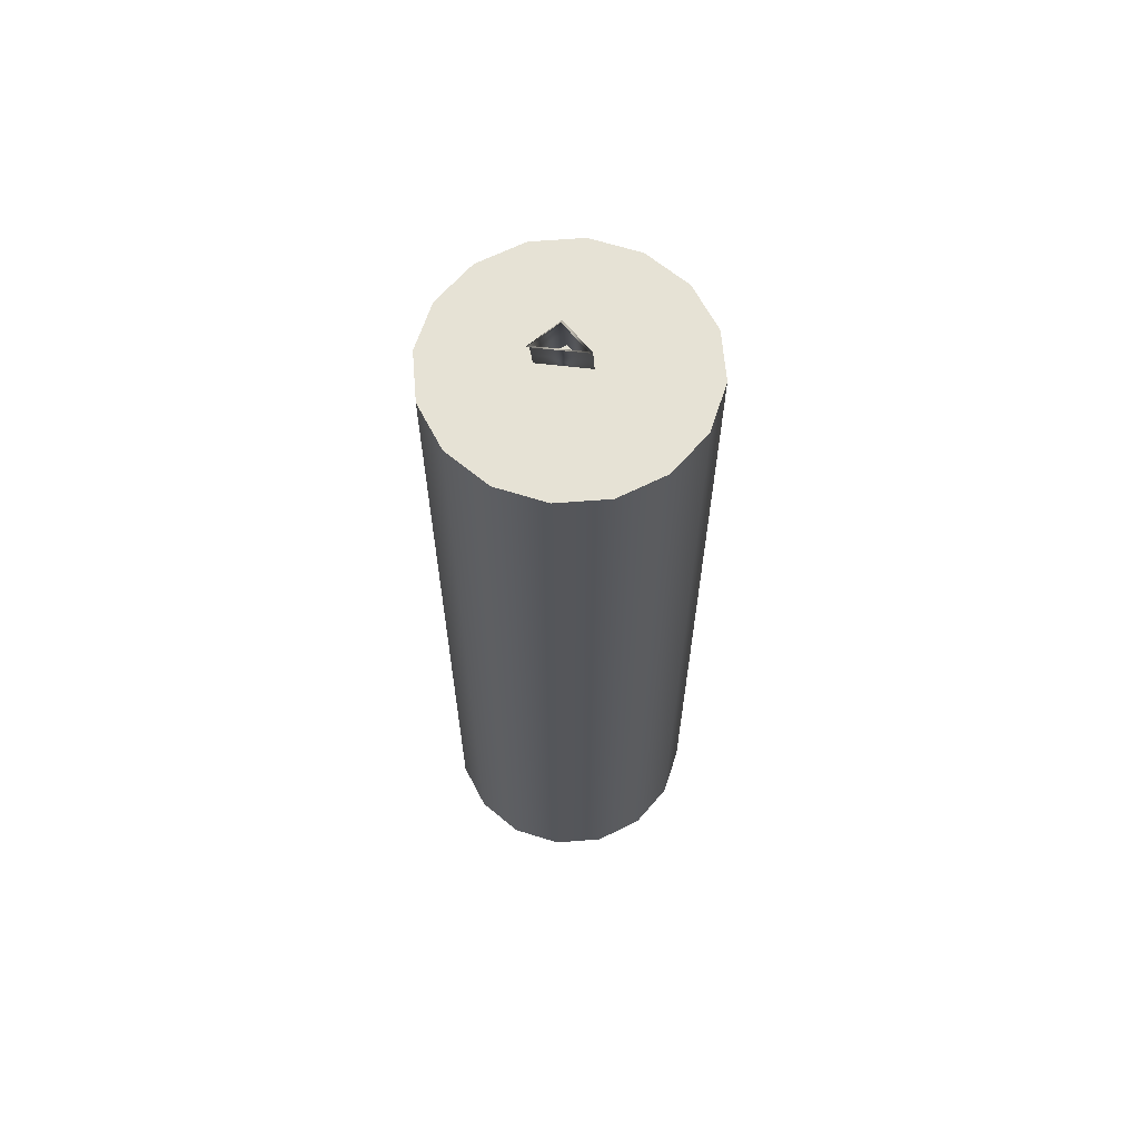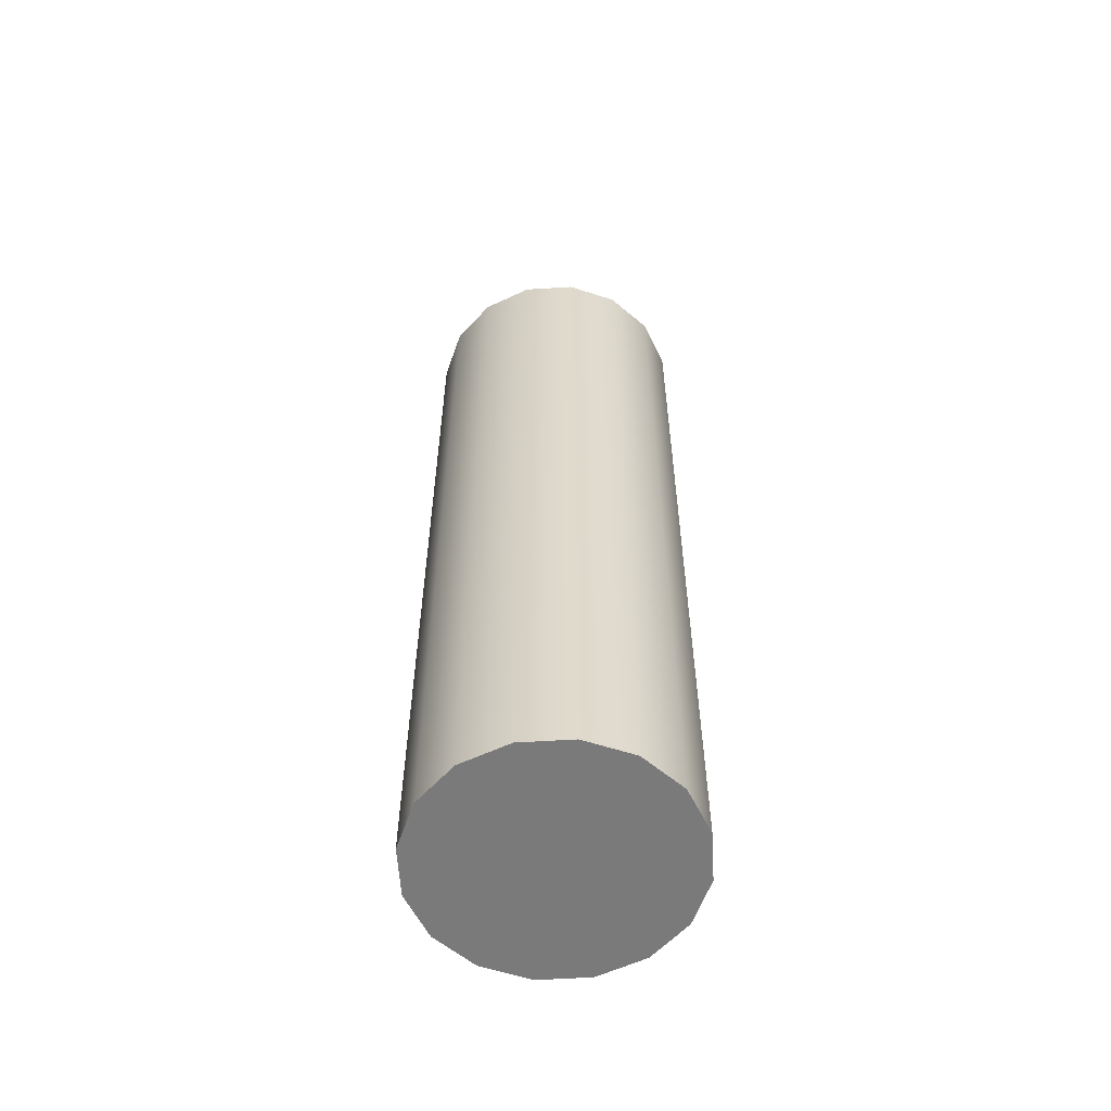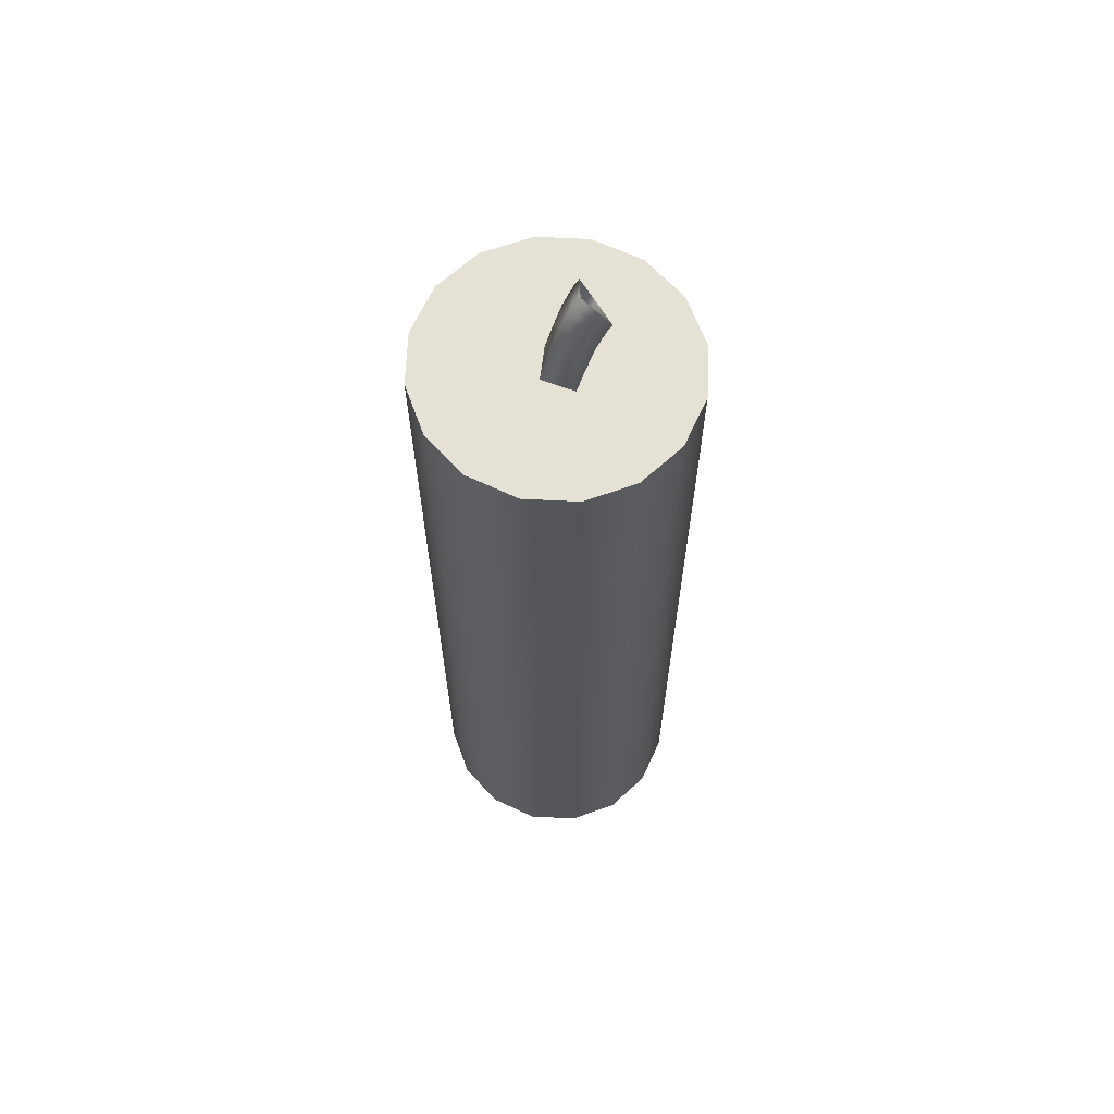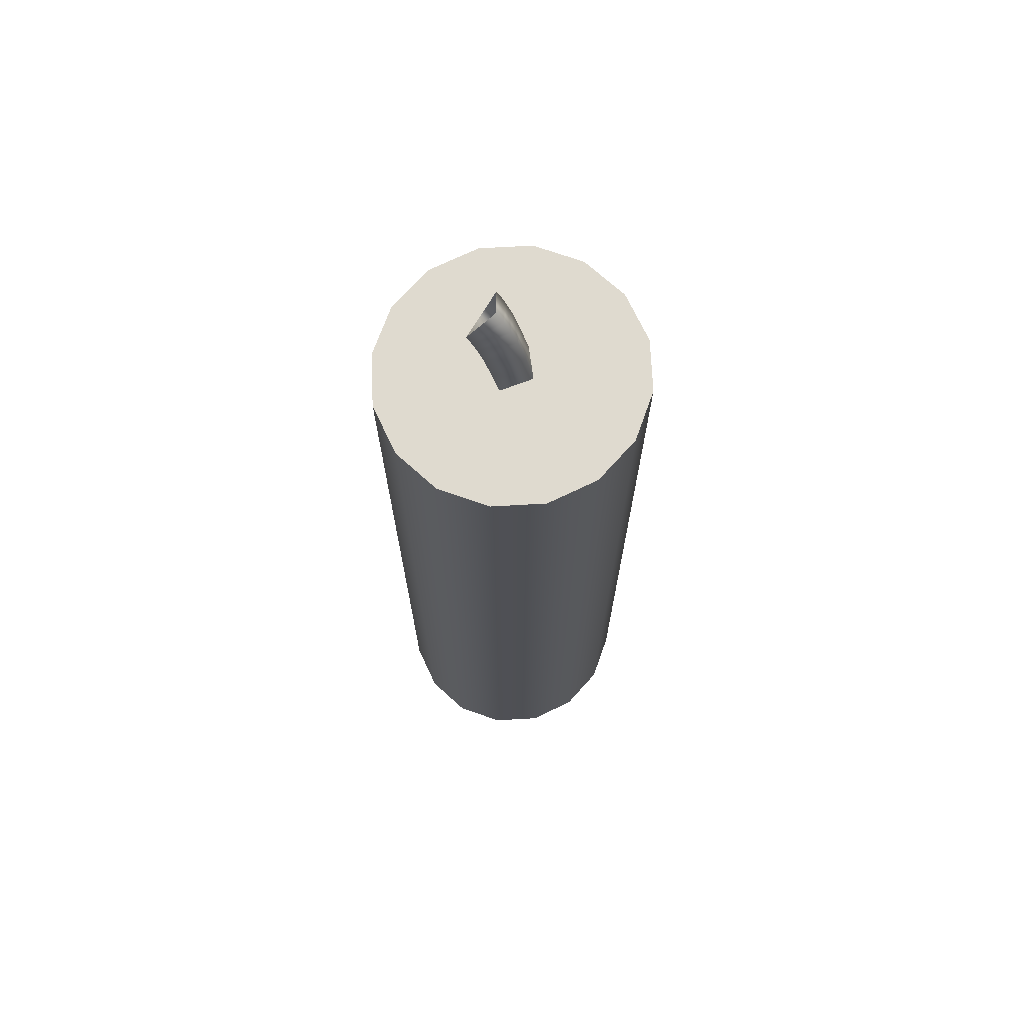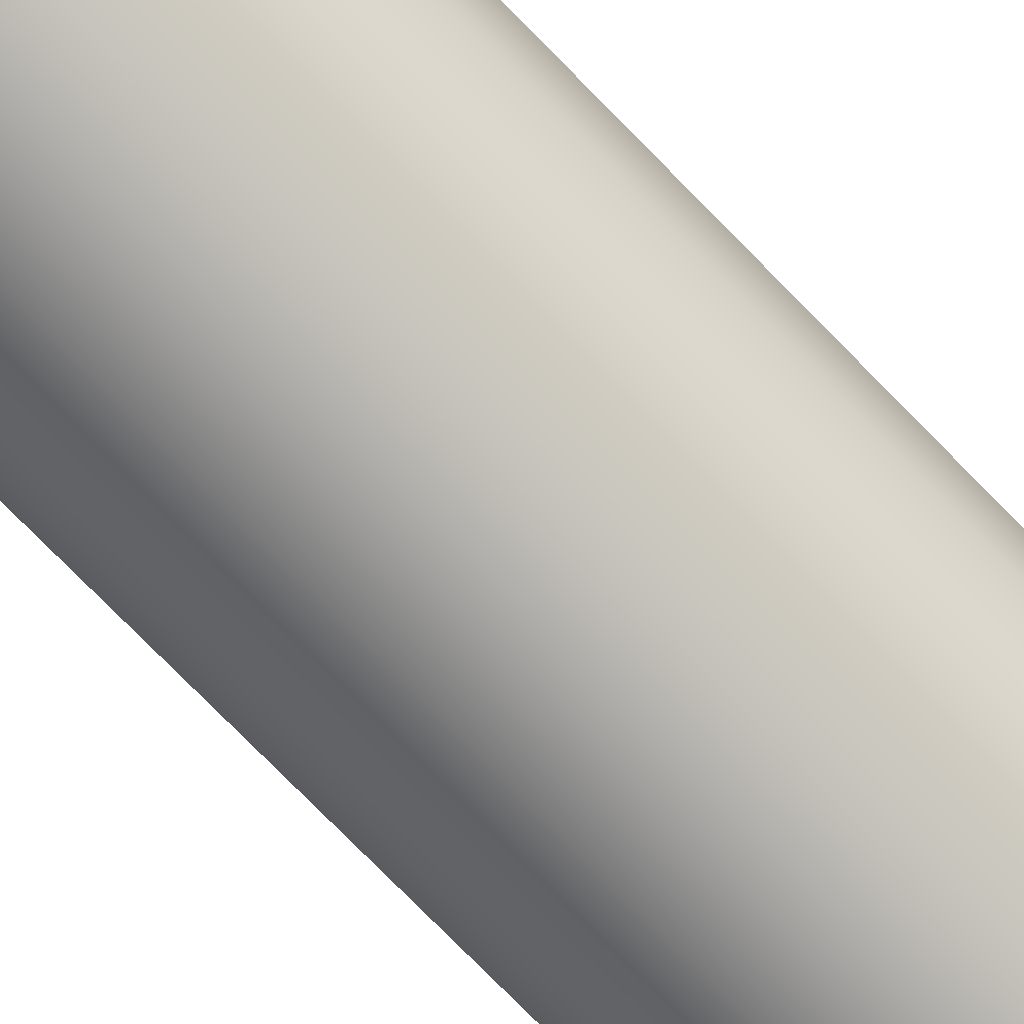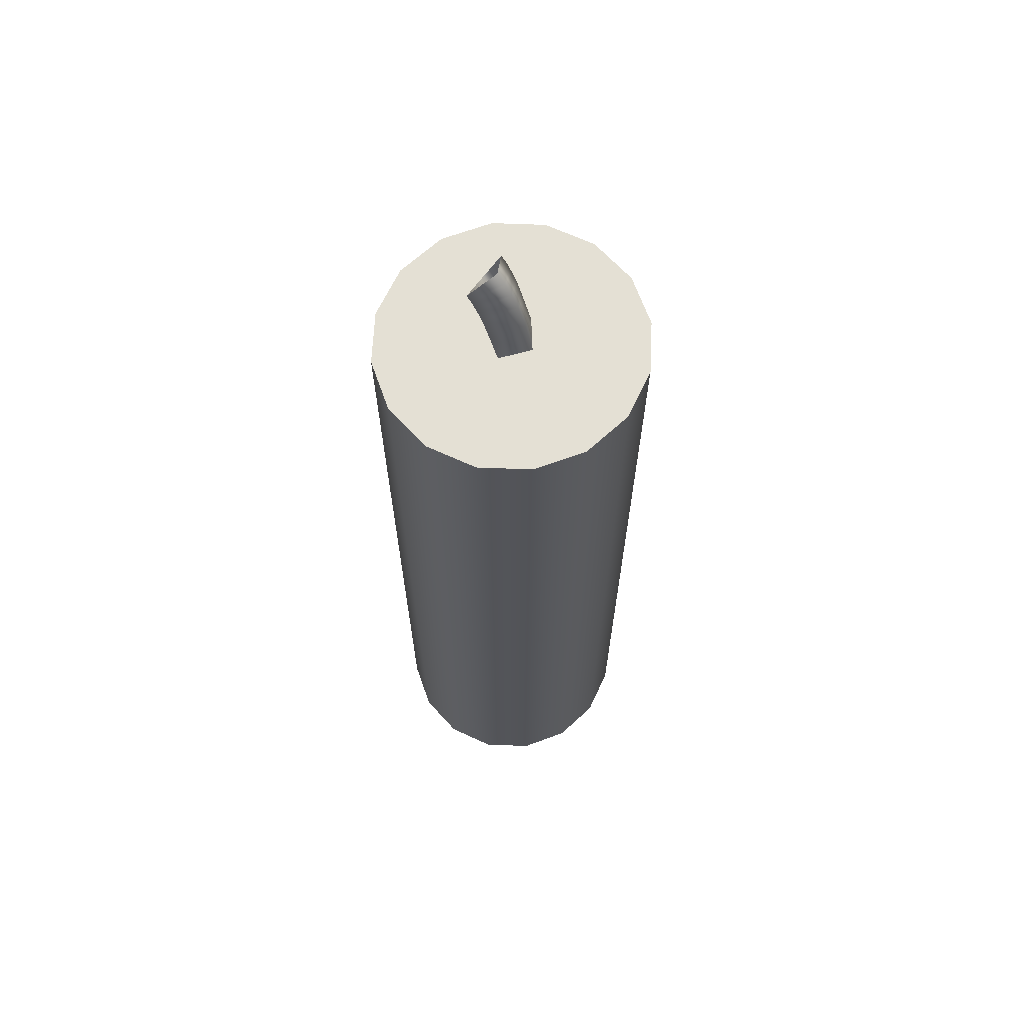
<metadata>
{"format":"obj","ext":"obj","renderer":"f3d","projection":"perspective","resolution":1024,"background":"white","views":[{"elev":64.0,"azim":-83.4,"up":"+Y"},{"elev":-58.1,"azim":104.8,"up":"+Y"},{"elev":65.0,"azim":148.8,"up":"+Y"},{"elev":70.7,"azim":30.8,"up":"+Y"},{"elev":-77.6,"azim":44.6,"up":"+Z"},{"elev":66.1,"azim":36.3,"up":"+Y"}]}
</metadata>
<code>
g Lamp1
v 0.5 -1.035 0.5
v 0.6522 -1.035 0.5
v 0.6406 -1.035 0.441
v 0.6076 -1.035 0.391
v 0.5583 -1.035 0.3576
v 0.5 -1.035 0.3459
v 0.4418 -1.035 0.3576
v 0.3924 -1.035 0.391
v 0.3594 -1.035 0.441
v 0.3478 -1.035 0.5
v 0.3594 -1.035 0.559
v 0.3924 -1.035 0.609
v 0.4417 -1.035 0.6424
v 0.5 -1.035 0.6541
v 0.5582 -1.035 0.6424
v 0.6076 -1.035 0.609
v 0.6406 -1.035 0.559
v 0.6522 -0.02154 0.5
v 0.6406 -0.02154 0.441
v 0.6076 -0.02154 0.391
v 0.5583 -0.02154 0.3576
v 0.5 -0.02154 0.3459
v 0.4418 -0.02154 0.3576
v 0.3924 -0.02154 0.391
v 0.3594 -0.02154 0.441
v 0.3478 -0.02154 0.5
v 0.3594 -0.02154 0.5589
v 0.3924 -0.02154 0.609
v 0.4417 -0.02154 0.6424
v 0.5 -0.02154 0.6541
v 0.5582 -0.02154 0.6424
v 0.6076 -0.02154 0.609
v 0.6406 -0.02154 0.559
v 0.5 -0.02154 0.5
f 3 2 1
f 4 3 1
f 5 4 1
f 6 5 1
f 7 6 1
f 8 7 1
f 9 8 1
f 10 9 1
f 11 10 1
f 12 11 1
f 13 12 1
f 14 13 1
f 15 14 1
f 16 15 1
f 17 16 1
f 2 17 1
f 18 2 3
f 19 3 4
f 20 4 5
f 21 5 6
f 22 6 7
f 23 7 8
f 24 8 9
f 25 9 10
f 26 10 11
f 27 11 12
f 28 12 13
f 29 13 14
f 30 14 15
f 31 15 16
f 32 16 17
f 33 17 2
f 18 3 19
f 19 4 20
f 20 5 21
f 21 6 22
f 22 7 23
f 23 8 24
f 24 9 25
f 25 10 26
f 26 11 27
f 27 12 28
f 28 13 29
f 29 14 30
f 30 15 31
f 31 16 32
f 32 17 33
f 33 2 18
f 34 18 19
f 34 19 20
f 34 20 21
f 34 21 22
f 34 22 23
f 34 23 24
f 34 24 25
f 34 25 26
f 34 26 27
f 34 27 28
f 34 28 29
f 34 29 30
f 34 30 31
f 34 31 32
f 34 32 33
f 34 33 18
g Wick
v 0.5238 -0.02297 0.4945
v 0.5 -0.02362 0.4642
v 0.514 0.01849 0.4945
v 0.4893 0.00968 0.4642
v 0.5 -0.02362 0.5248
v 0.4893 0.00968 0.5248
v 0.504 0.04735 0.4945
v 0.4797 0.03751 0.4642
v 0.4797 0.03751 0.5248
v 0.4956 0.06386 0.4945
v 0.4725 0.05142 0.4642
v 0.4725 0.05142 0.5248
v 0.4872 0.07765 0.4945
v 0.4663 0.06145 0.4642
v 0.4663 0.06145 0.5248
v 0.4772 0.08914 0.4945
v 0.4599 0.06888 0.4642
v 0.4599 0.06888 0.5248
f 35 36 37
f 36 38 37
f 36 39 38
f 39 40 38
f 39 35 40
f 35 37 40
f 37 38 41
f 38 42 41
f 38 40 42
f 40 43 42
f 40 37 43
f 37 41 43
f 41 42 44
f 42 45 44
f 42 43 45
f 43 46 45
f 43 41 46
f 41 44 46
f 44 45 47
f 45 48 47
f 45 46 48
f 46 49 48
f 46 44 49
f 44 47 49
f 47 48 50
f 48 51 50
f 48 49 51
f 49 52 51
f 49 47 52
f 47 50 52

</code>
